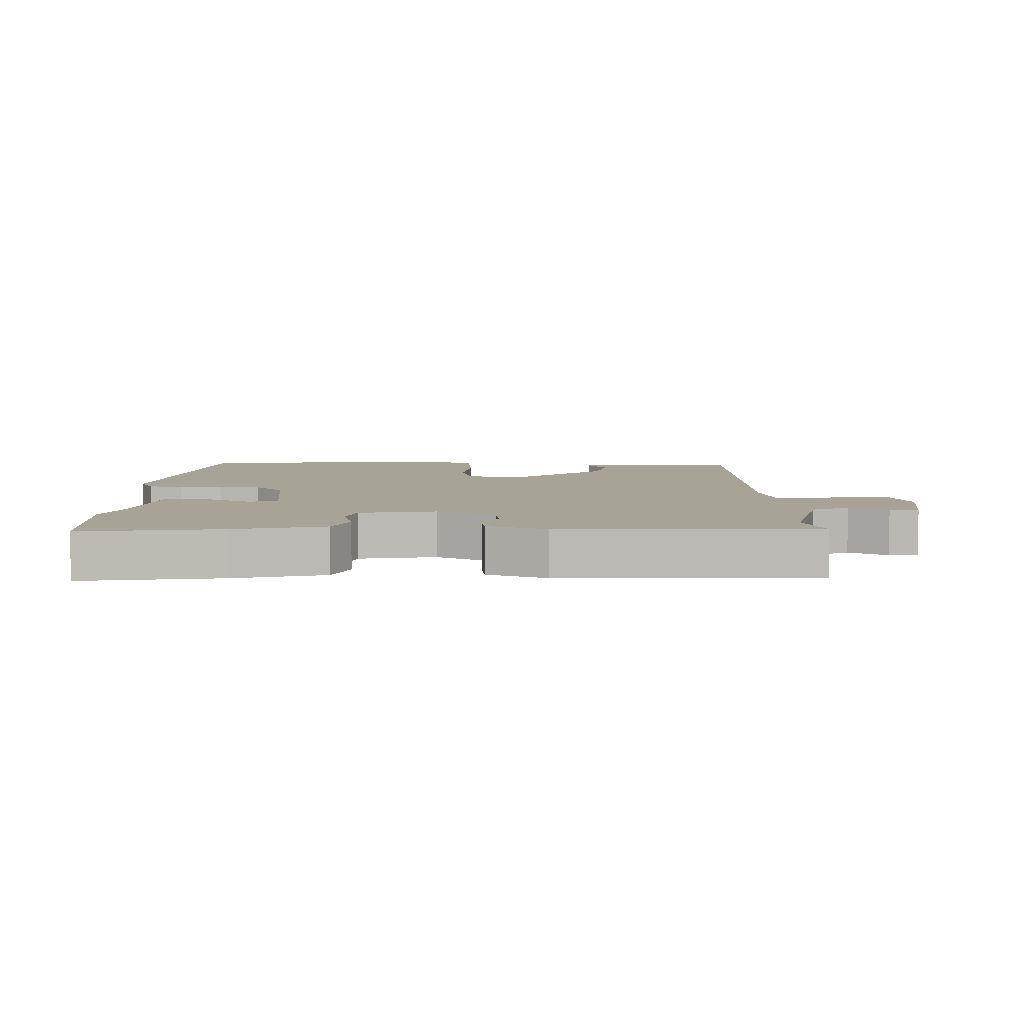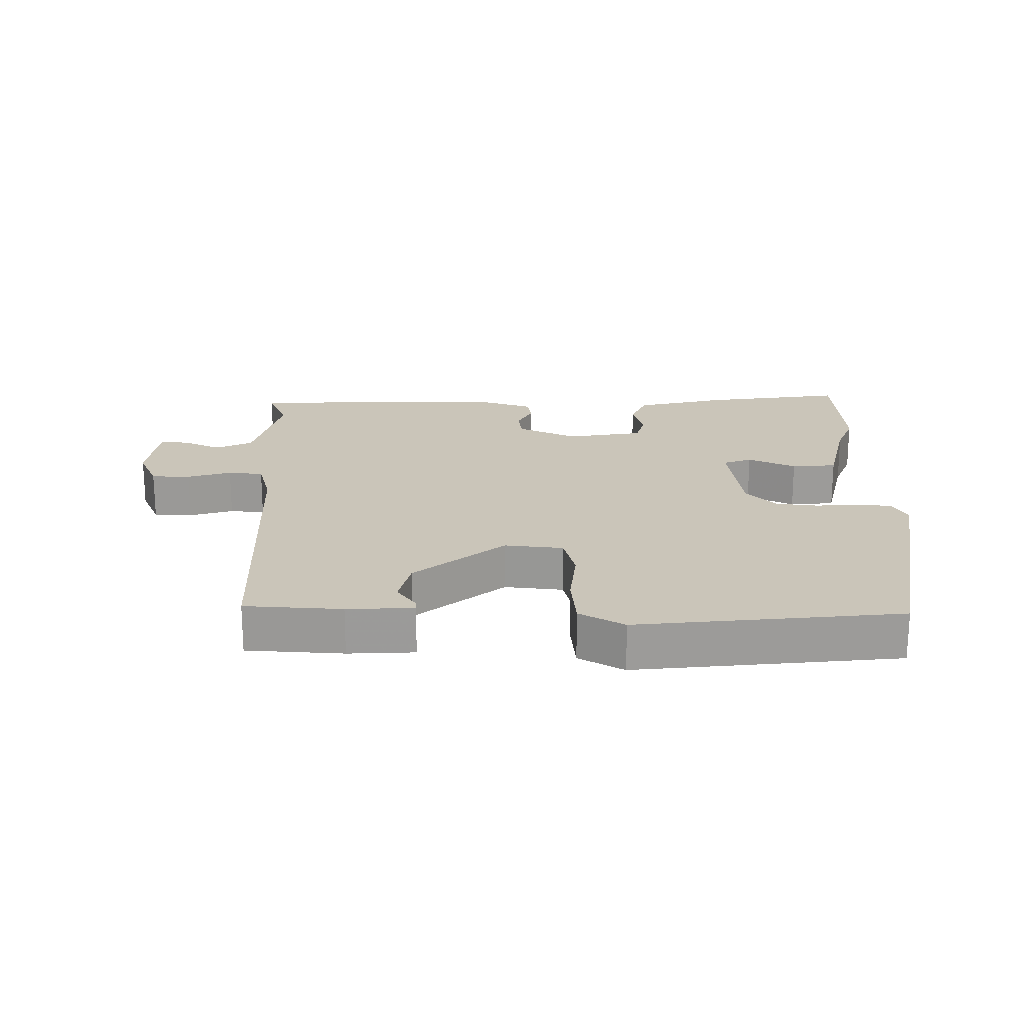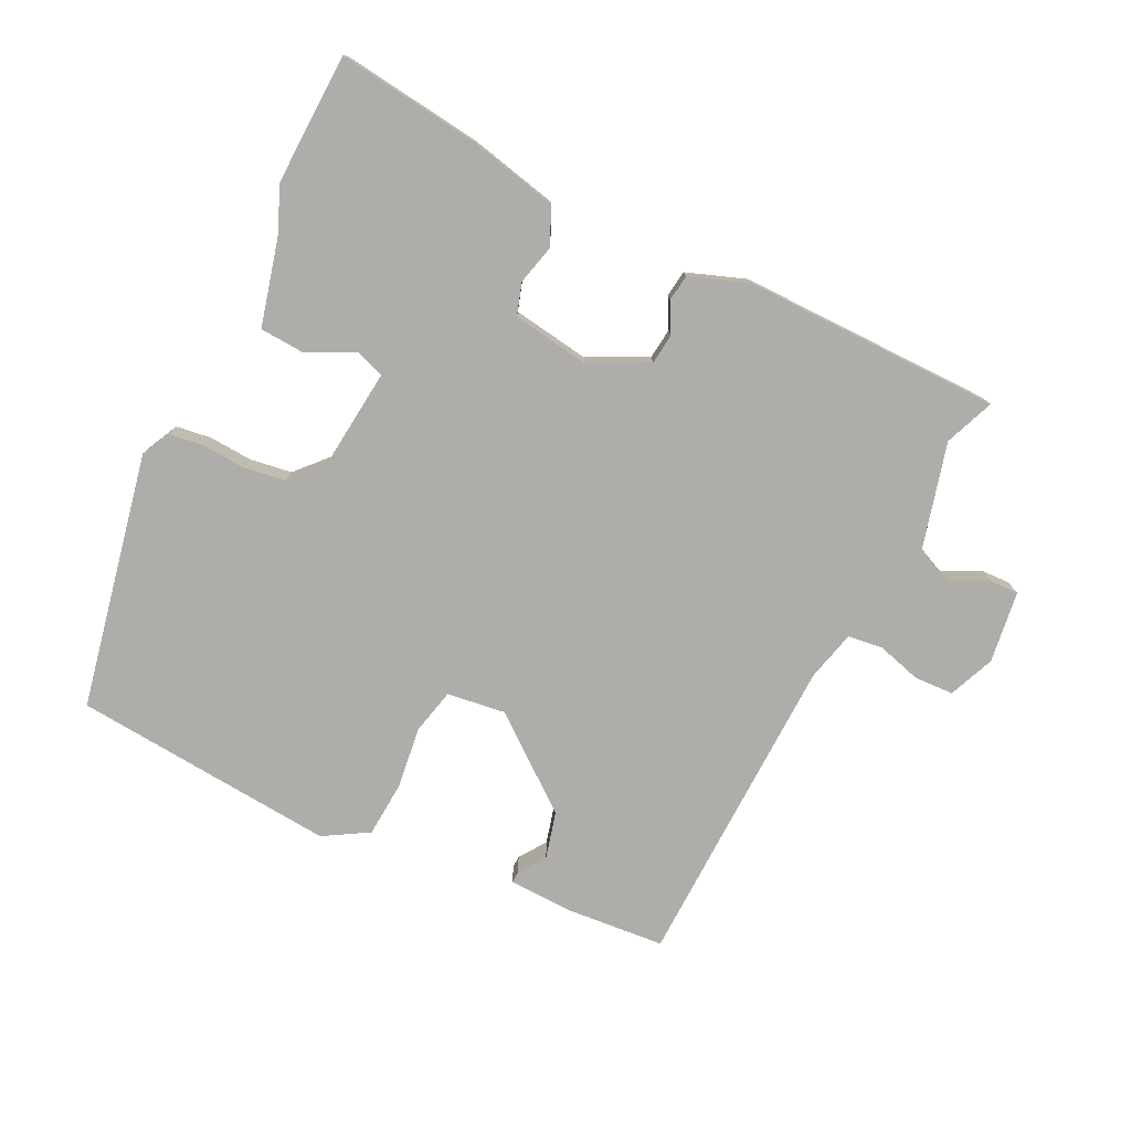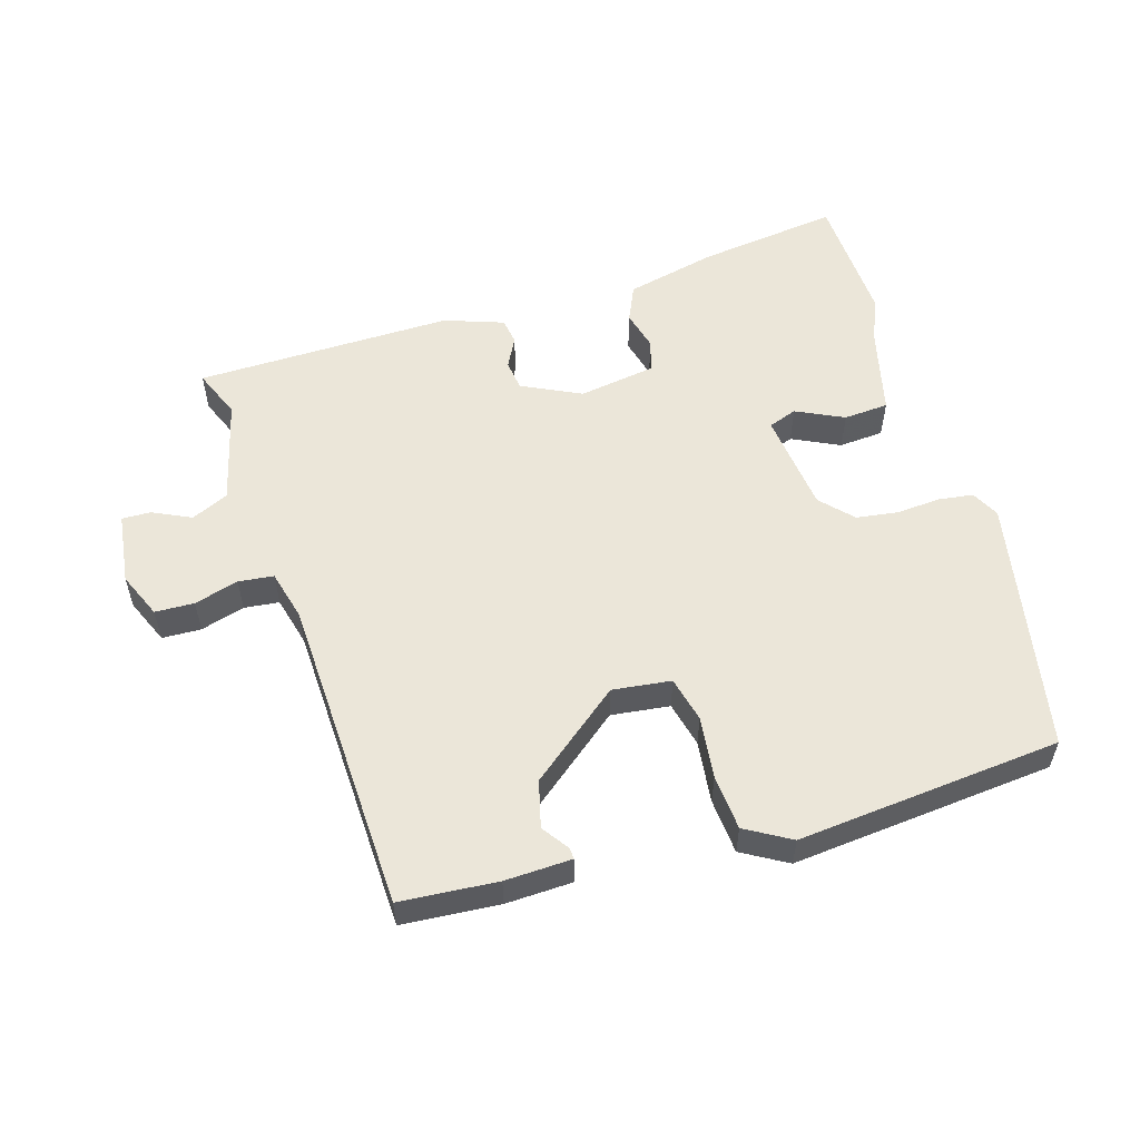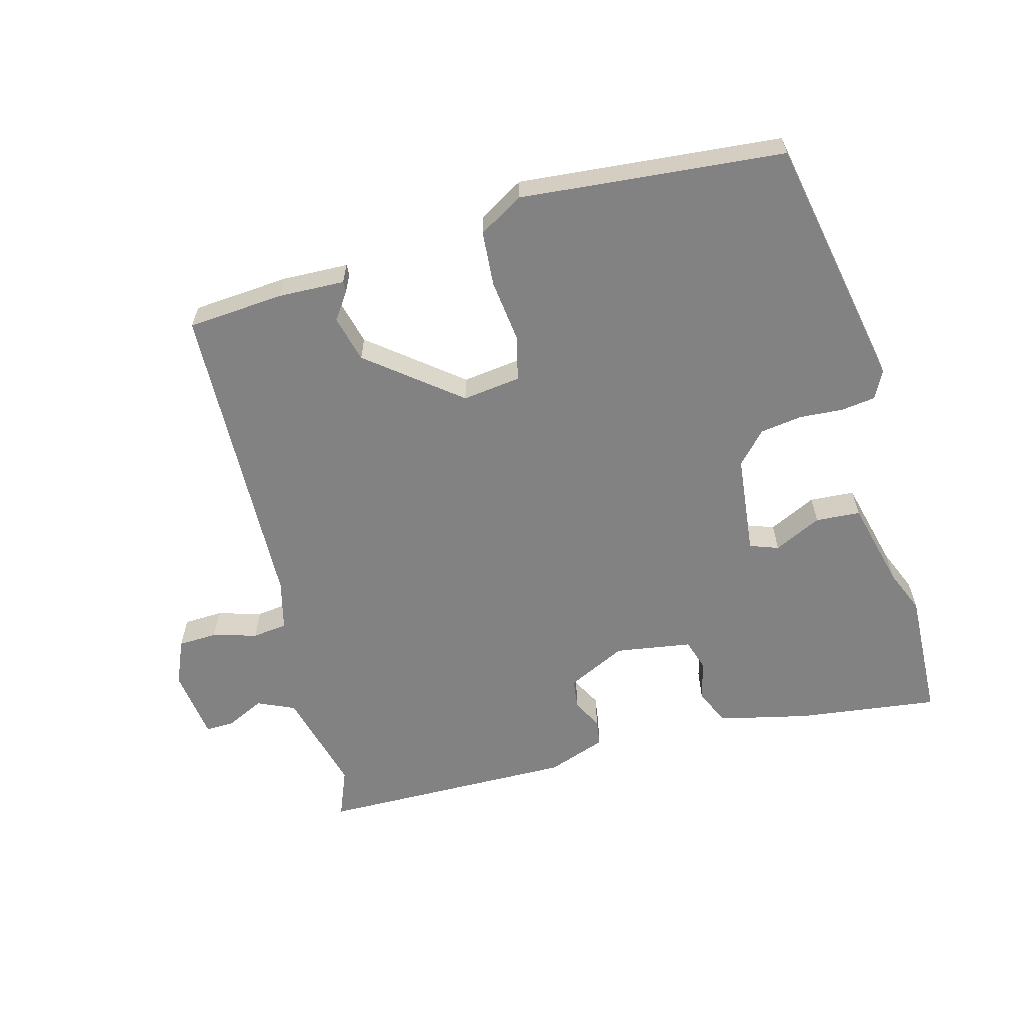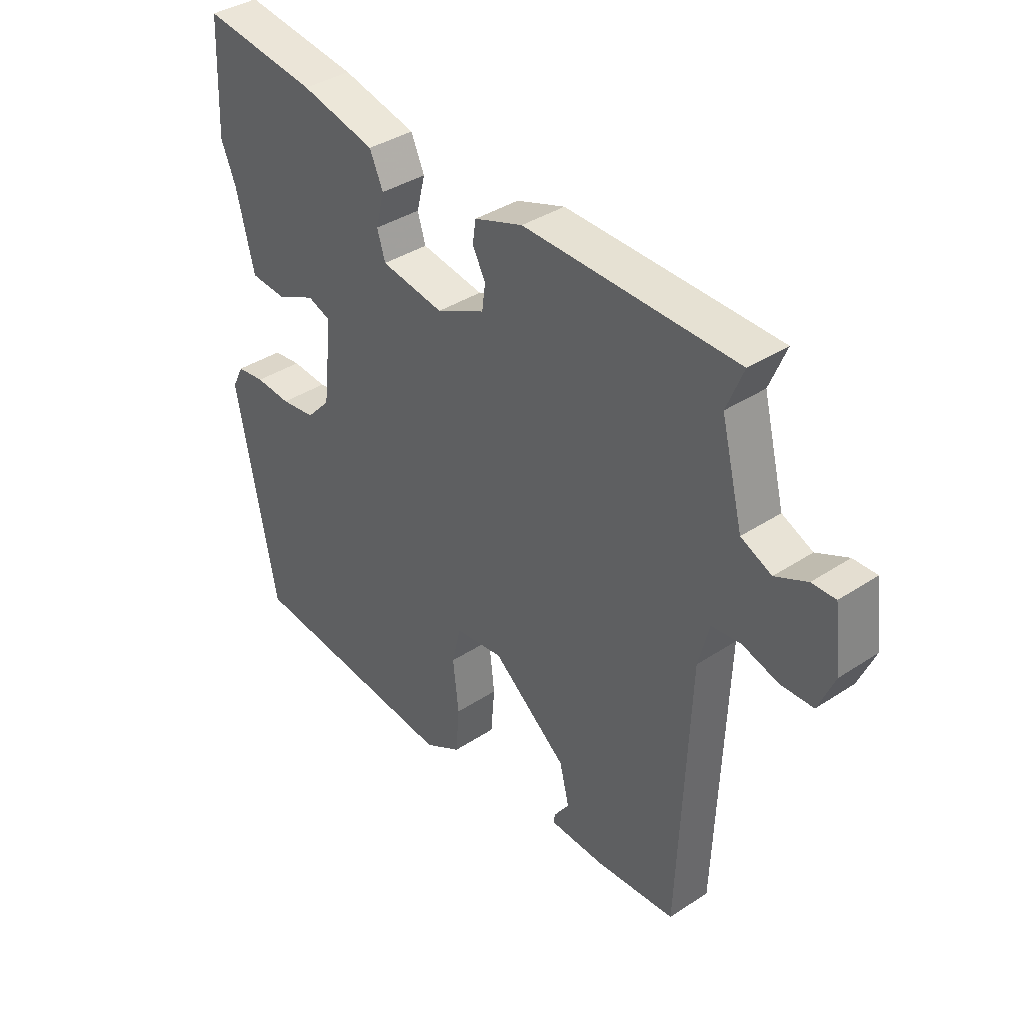
<metadata>
{"format":"obj","ext":"obj","renderer":"f3d","projection":"perspective","resolution":1024,"background":"white","views":[{"elev":6.7,"azim":1.0,"up":"+Y"},{"elev":20.7,"azim":179.9,"up":"+Y"},{"elev":-77.4,"azim":-25.5,"up":"+Y"},{"elev":55.3,"azim":163.3,"up":"+Y"},{"elev":-60.9,"azim":-164.6,"up":"+Y"},{"elev":37.8,"azim":50.0,"up":"+Z"}]}
</metadata>
<code>
v 0.566 0.07 0.487
v 0.535 0.07 0.411
v 0.576 0.07 0.249
v 0.633 0.07 0.223
v 0.692 0.07 0.251
v 0.736 0.07 0.252
v 0.75 0.07 0.141
v 0.72 0.07 0.071
v 0.66 0.07 0.069
v 0.592 0.07 0.089
v 0.538 0.07 0.083
v 0.518 0.07 0.005
v 0.499 0.07 -0.483
v 0.35 0.07 -0.494
v 0.248 0.07 -0.49
v 0.249 0.07 -0.473
v 0.278 0.07 -0.432
v 0.26 0.07 -0.36
v 0.121 0.07 -0.248
v 0.031 0.07 -0.259
v 0.014 0.07 -0.329
v 0.025 0.07 -0.425
v 0.018 0.07 -0.51
v -0.051 0.07 -0.55
v -0.456 0.07 -0.511
v -0.531 0.07 -0.118
v -0.509 0.07 -0.075
v -0.456 0.07 -0.068
v -0.389 0.07 -0.073
v -0.324 0.07 -0.064
v -0.279 0.07 -0.016
v -0.261 0.07 0.14
v -0.305 0.07 0.156
v -0.378 0.07 0.121
v -0.447 0.07 0.126
v -0.48 0.07 0.262
v -0.508 0.07 0.33
v -0.499 0.07 0.532
v -0.282 0.07 0.503
v -0.142 0.07 0.47
v -0.117 0.07 0.414
v -0.133 0.07 0.352
v -0.118 0.07 0.303
v 0 0.07 0.284
v 0.091 0.07 0.328
v 0.097 0.07 0.375
v 0.073 0.07 0.421
v 0.079 0.07 0.462
v 0.17 0.07 0.494
v 0.566 0 0.487
v 0.535 0 0.411
v 0.576 0 0.249
v 0.633 0 0.223
v 0.692 0 0.251
v 0.736 0 0.252
v 0.75 0 0.141
v 0.72 0 0.071
v 0.66 0 0.069
v 0.592 0 0.089
v 0.538 0 0.083
v 0.518 0 0.005
v 0.499 0 -0.483
v 0.35 0 -0.494
v 0.248 0 -0.49
v 0.249 0 -0.473
v 0.278 0 -0.432
v 0.26 0 -0.36
v 0.121 0 -0.248
v 0.031 0 -0.259
v 0.014 0 -0.329
v 0.025 0 -0.425
v 0.018 0 -0.51
v -0.051 0 -0.55
v -0.456 0 -0.511
v -0.531 0 -0.118
v -0.509 0 -0.075
v -0.456 0 -0.068
v -0.389 0 -0.073
v -0.324 0 -0.064
v -0.279 0 -0.016
v -0.261 0 0.14
v -0.305 0 0.156
v -0.378 0 0.121
v -0.447 0 0.126
v -0.48 0 0.262
v -0.508 0 0.33
v -0.499 0 0.532
v -0.282 0 0.503
v -0.142 0 0.47
v -0.117 0 0.414
v -0.133 0 0.352
v -0.118 0 0.303
v 0 0 0.284
v 0.091 0 0.328
v 0.097 0 0.375
v 0.073 0 0.421
v 0.079 0 0.462
v 0.17 0 0.494
f 46 47 48 49
f 45 46 49 1
f 44 45 1 2
f 39 40 41 42
f 39 42 43
f 36 37 38 39
f 36 39 43
f 33 34 35 36
f 32 33 36 43
f 31 32 43 44
f 26 27 28 29
f 26 29 30
f 25 26 30
f 24 25 30 31
f 21 22 23 24
f 20 21 24 31
f 14 15 16 17
f 12 13 14 17
f 11 12 17 18
f 7 8 9 10
f 7 10 11
f 4 5 6 7
f 3 4 7 11
f 19 20 31 44
f 11 18 19 44
f 2 3 11 44
f 98 97 96 95
f 50 98 95 94
f 51 50 94 93
f 91 90 89 88
f 92 91 88
f 88 87 86 85
f 92 88 85
f 85 84 83 82
f 92 85 82 81
f 93 92 81 80
f 78 77 76 75
f 79 78 75
f 79 75 74
f 80 79 74 73
f 73 72 71 70
f 80 73 70 69
f 66 65 64 63
f 66 63 62 61
f 67 66 61 60
f 59 58 57 56
f 60 59 56
f 56 55 54 53
f 60 56 53 52
f 93 80 69 68
f 93 68 67 60
f 93 60 52 51
f 1 50 51 2
f 2 51 52 3
f 3 52 53 4
f 4 53 54 5
f 5 54 55 6
f 6 55 56 7
f 7 56 57 8
f 8 57 58 9
f 9 58 59 10
f 10 59 60 11
f 11 60 61 12
f 12 61 62 13
f 13 62 63 14
f 14 63 64 15
f 15 64 65 16
f 16 65 66 17
f 17 66 67 18
f 18 67 68 19
f 19 68 69 20
f 20 69 70 21
f 21 70 71 22
f 22 71 72 23
f 23 72 73 24
f 24 73 74 25
f 25 74 75 26
f 26 75 76 27
f 27 76 77 28
f 28 77 78 29
f 29 78 79 30
f 30 79 80 31
f 31 80 81 32
f 32 81 82 33
f 33 82 83 34
f 34 83 84 35
f 35 84 85 36
f 36 85 86 37
f 37 86 87 38
f 38 87 88 39
f 39 88 89 40
f 40 89 90 41
f 41 90 91 42
f 42 91 92 43
f 43 92 93 44
f 44 93 94 45
f 45 94 95 46
f 46 95 96 47
f 47 96 97 48
f 48 97 98 49
f 49 98 50 1

</code>
